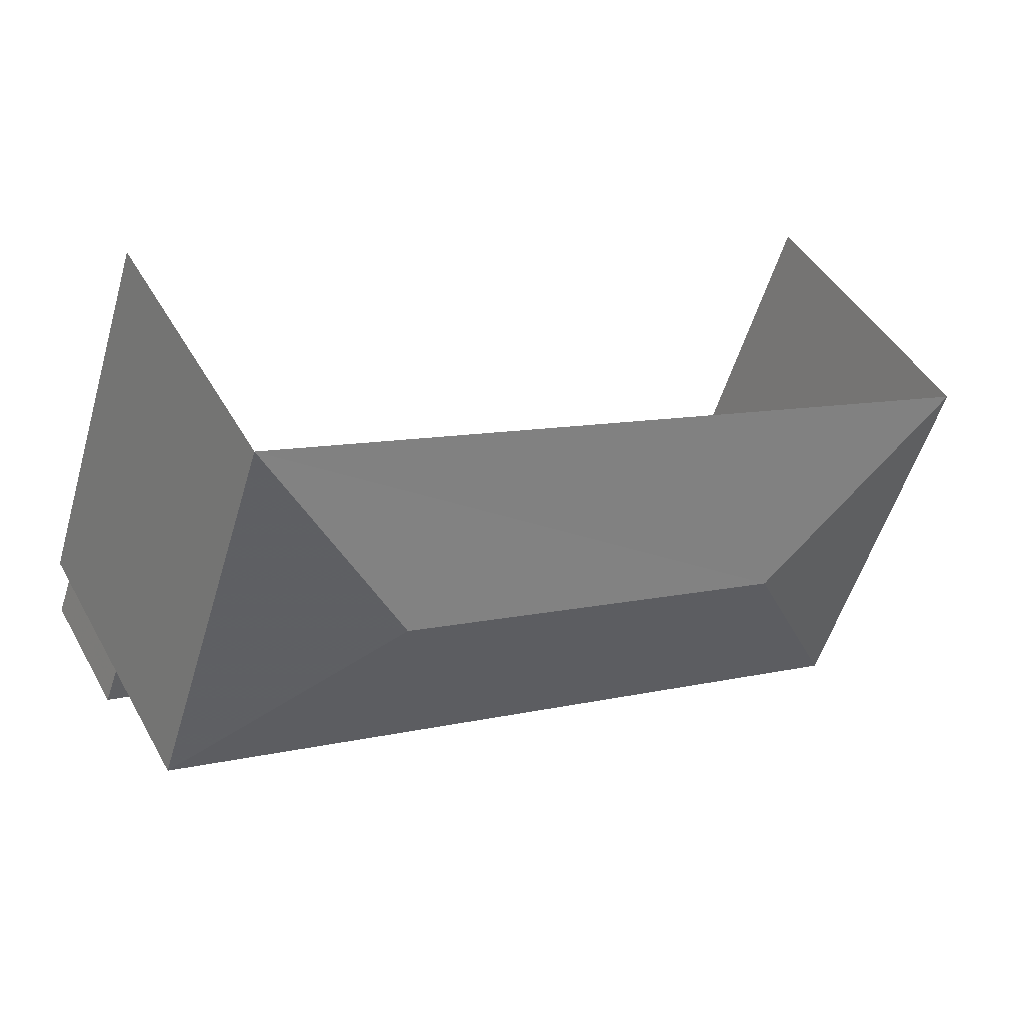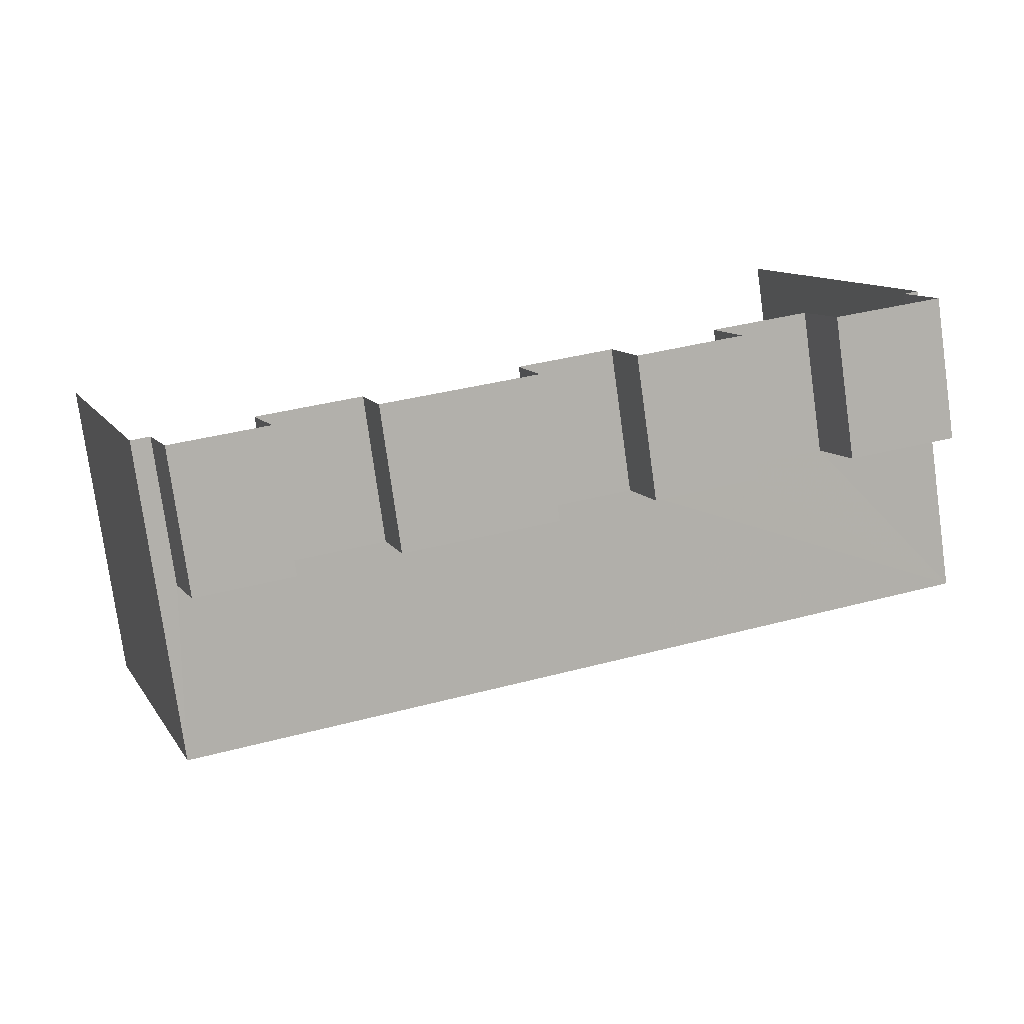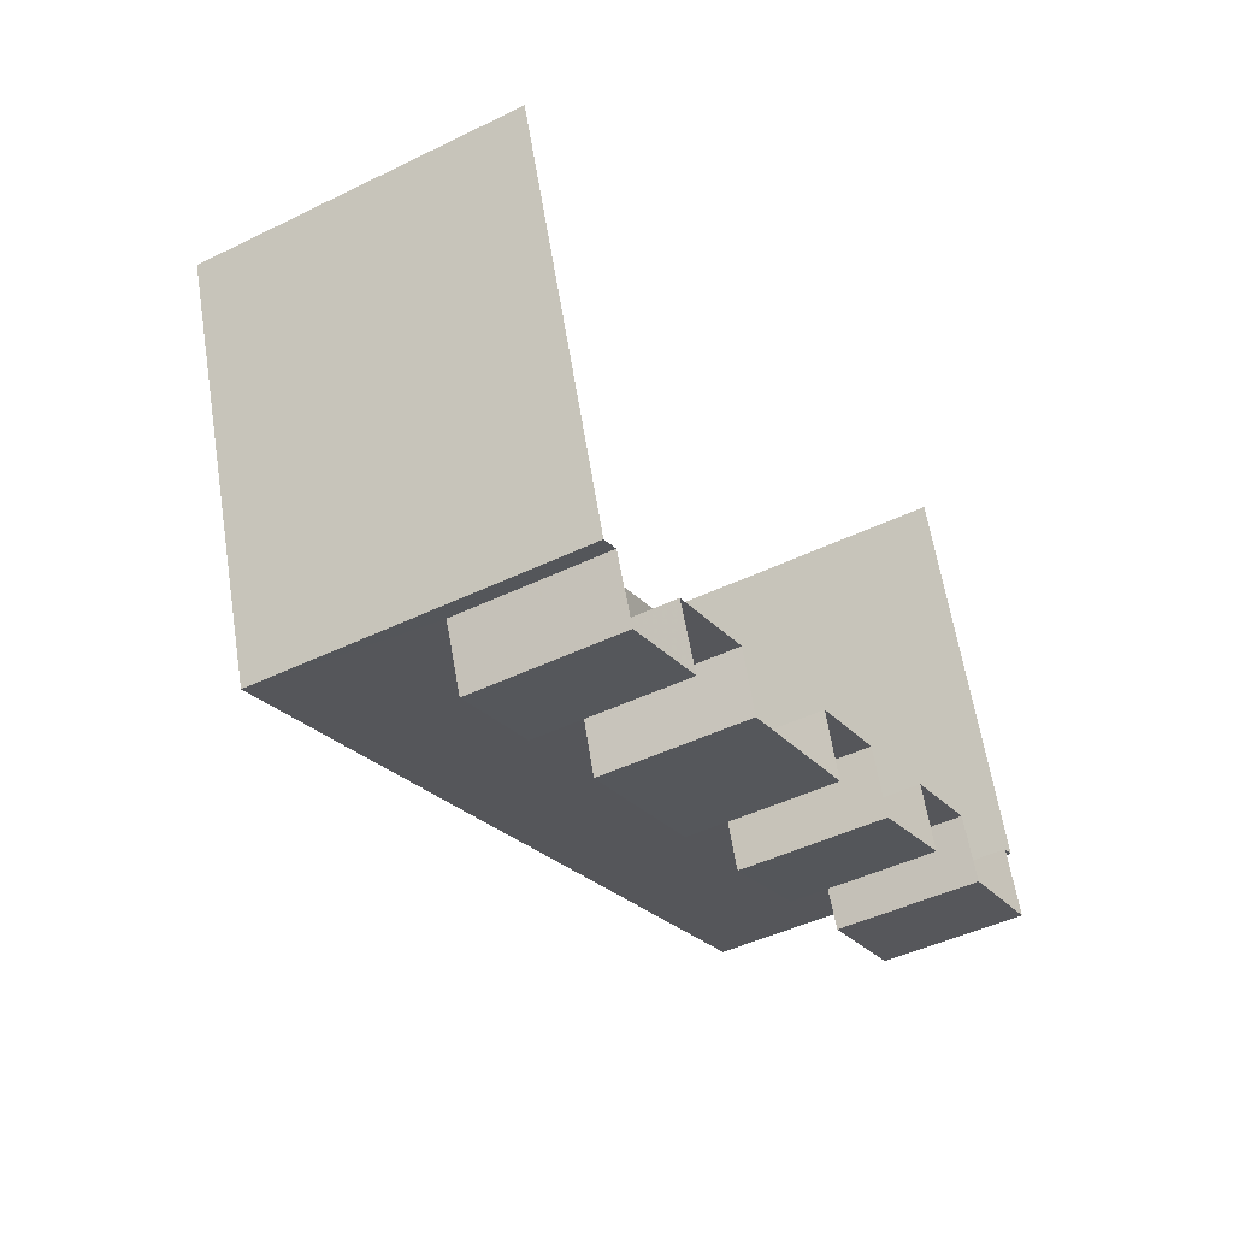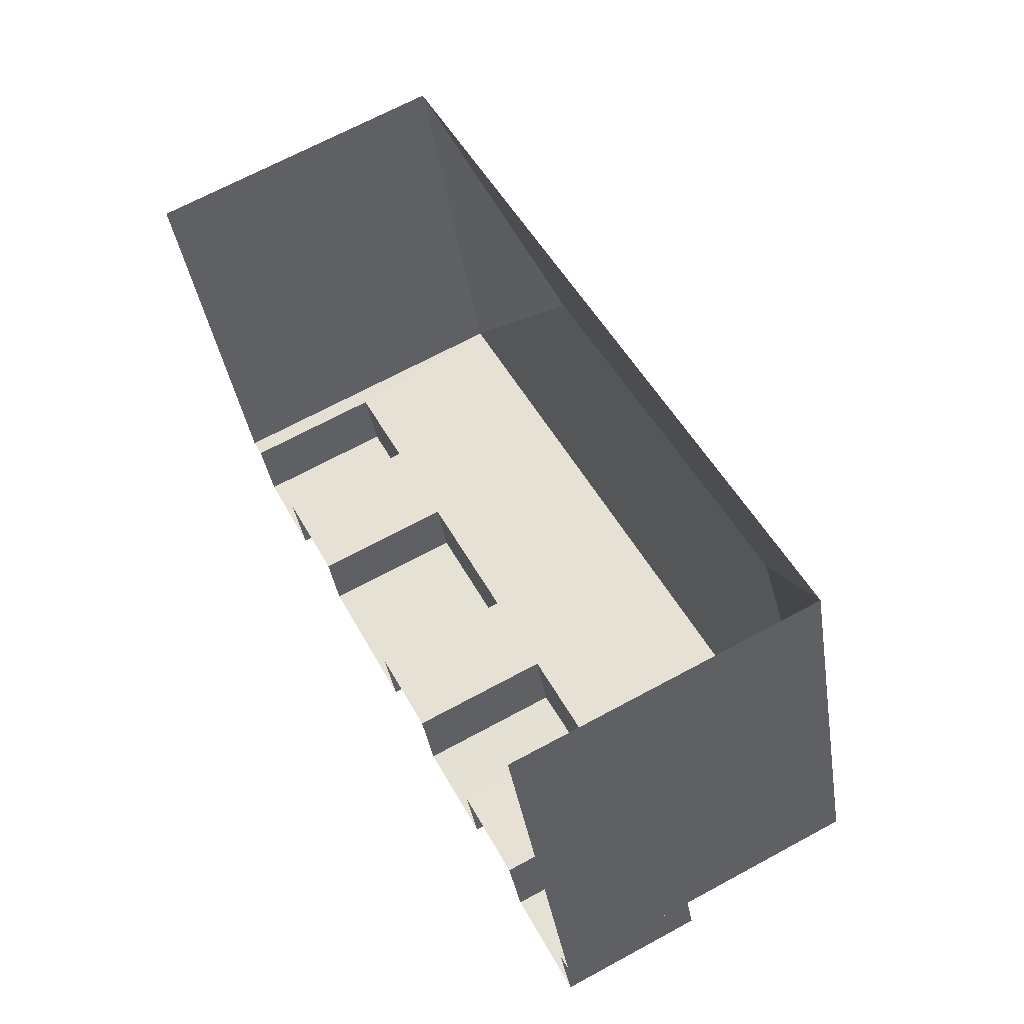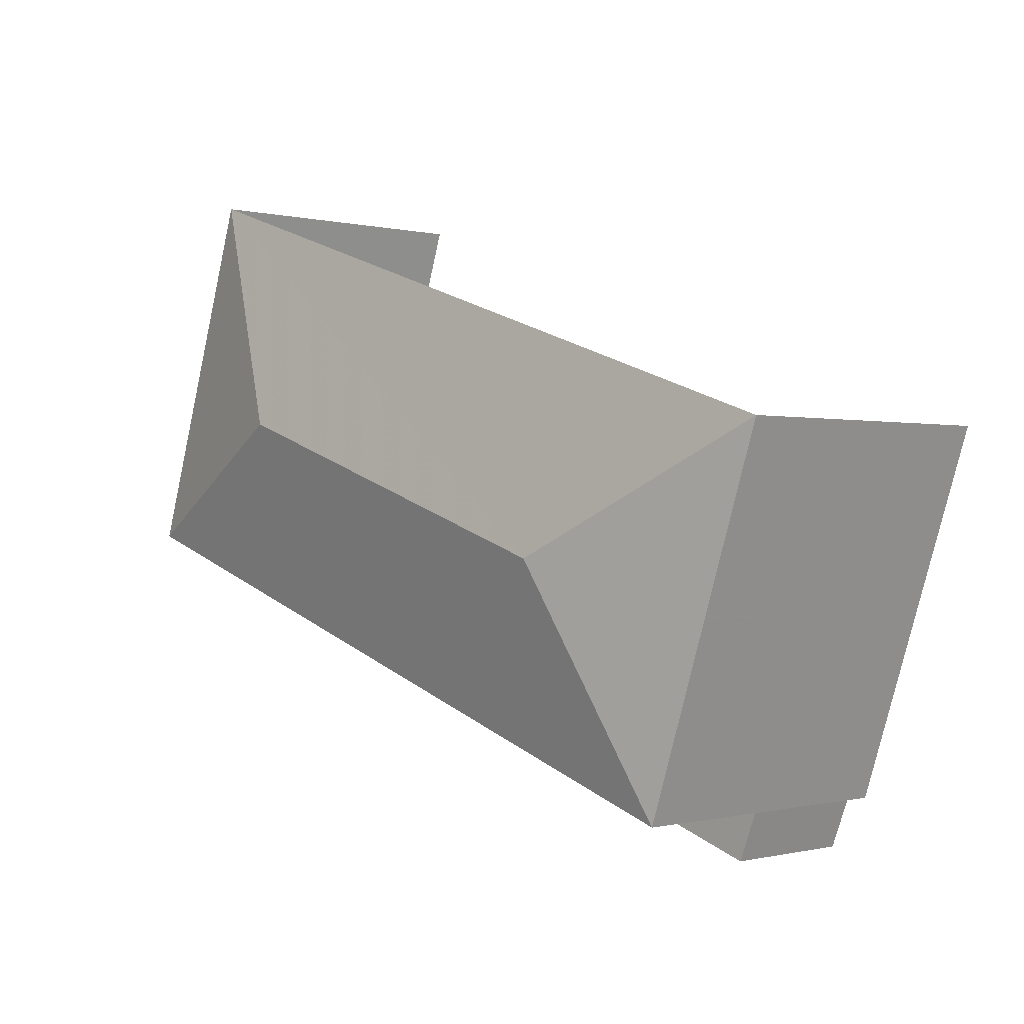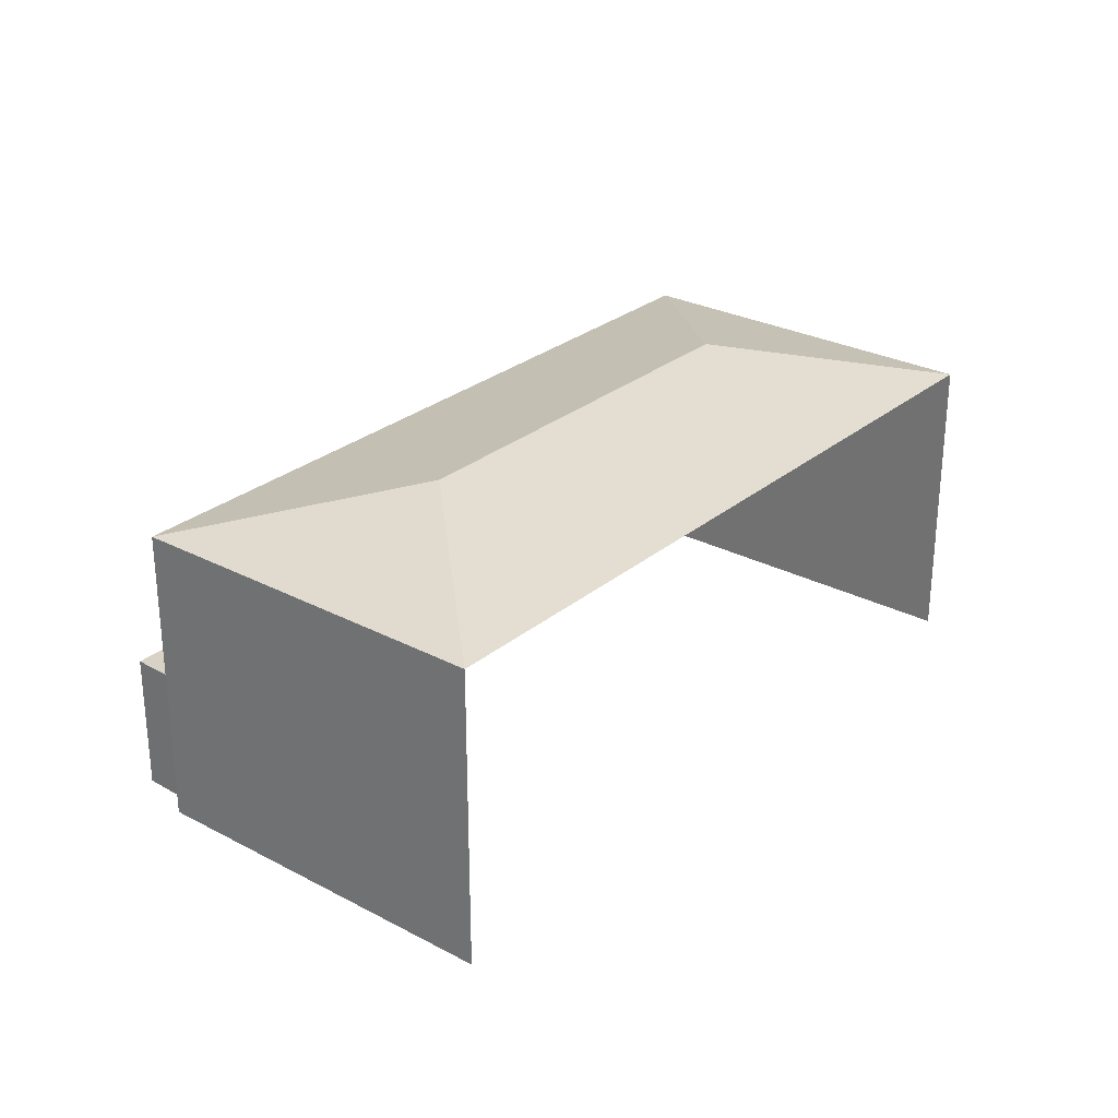
<metadata>
{"format":"obj","ext":"obj","renderer":"f3d","projection":"perspective","resolution":1024,"background":"white","views":[{"elev":45.0,"azim":-27.7,"up":"+Y"},{"elev":-77.4,"azim":-172.1,"up":"+Y"},{"elev":-44.2,"azim":119.9,"up":"+Y"},{"elev":68.4,"azim":-118.5,"up":"+Y"},{"elev":-0.2,"azim":47.0,"up":"+Y"},{"elev":27.7,"azim":110.2,"up":"+Z"}]}
</metadata>
<code>
v -2.244e+05 -1.279e+05 14.67
v -2.244e+05 -1.279e+05 14.67
v -2.244e+05 -1.279e+05 14.67
v -2.244e+05 -1.279e+05 14.67
v -2.244e+05 -1.279e+05 14.67
v -2.244e+05 -1.279e+05 14.67
v -2.244e+05 -1.279e+05 14.67
v -2.244e+05 -1.279e+05 14.67
v -2.244e+05 -1.279e+05 14.67
v -2.244e+05 -1.279e+05 14.67
v -2.244e+05 -1.279e+05 14.67
v -2.244e+05 -1.279e+05 14.67
v -2.244e+05 -1.279e+05 14.67
v -2.244e+05 -1.279e+05 14.67
v -2.244e+05 -1.279e+05 14.67
v -2.244e+05 -1.279e+05 14.67
v -2.244e+05 -1.279e+05 14.67
v -2.244e+05 -1.279e+05 14.67
v -2.244e+05 -1.279e+05 14.67
v -2.244e+05 -1.279e+05 14.67
v -2.244e+05 -1.279e+05 23.77
v -2.244e+05 -1.279e+05 23.77
v -2.244e+05 -1.279e+05 25.09
v -2.244e+05 -1.279e+05 25.09
v -2.244e+05 -1.279e+05 23.77
v -2.244e+05 -1.279e+05 18.83
v -2.244e+05 -1.279e+05 18.83
v -2.244e+05 -1.279e+05 18.83
v -2.244e+05 -1.279e+05 18.83
v -2.244e+05 -1.279e+05 18.83
v -2.244e+05 -1.279e+05 18.83
v -2.244e+05 -1.279e+05 18.83
v -2.244e+05 -1.279e+05 18.83
v -2.244e+05 -1.279e+05 18.83
v -2.244e+05 -1.279e+05 18.83
v -2.244e+05 -1.279e+05 18.83
v -2.244e+05 -1.279e+05 18.83
v -2.244e+05 -1.279e+05 23.77
v -2.244e+05 -1.279e+05 18.83
v -2.244e+05 -1.279e+05 18.83
v -2.244e+05 -1.279e+05 18.83
v -2.244e+05 -1.279e+05 18.83
f 1 2 3
f 3 4 5
f 6 5 7
f 8 2 9
f 8 9 10
f 11 7 12
f 13 14 15
f 14 16 15
f 17 18 19
f 7 20 12
f 5 4 16
f 4 18 17
f 20 5 14
f 18 3 8
f 3 2 8
f 18 4 3
f 20 7 5
f 16 14 5
f 25 3 5
f 38 25 5
f 21 22 23
f 24 21 23
f 23 22 25
f 26 27 28
f 29 26 28
f 30 31 32
f 33 30 32
f 34 35 36
f 37 34 36
f 24 38 21
f 39 40 41
f 39 42 40
f 23 38 24
f 23 25 38
f 30 10 31
f 30 8 10
f 25 1 3
f 25 22 1
f 18 41 19
f 18 39 41
f 16 28 15
f 16 29 28
f 28 13 15
f 28 27 13
f 4 17 40
f 42 4 40
f 26 13 27
f 26 14 13
f 41 17 19
f 41 40 17
f 35 11 12
f 36 35 12
f 32 10 9
f 32 31 10
f 20 36 12
f 20 37 36
f 34 6 7
f 6 34 21
f 20 14 26
f 22 21 42
f 20 26 37
f 37 21 34
f 1 22 33
f 16 4 29
f 2 1 33
f 21 26 29
f 18 8 30
f 18 30 39
f 39 22 42
f 4 42 29
f 22 30 33
f 42 21 29
f 37 26 21
f 30 22 39
f 38 5 6
f 21 38 6
f 7 11 35
f 34 7 35
f 2 32 9
f 2 33 32

</code>
